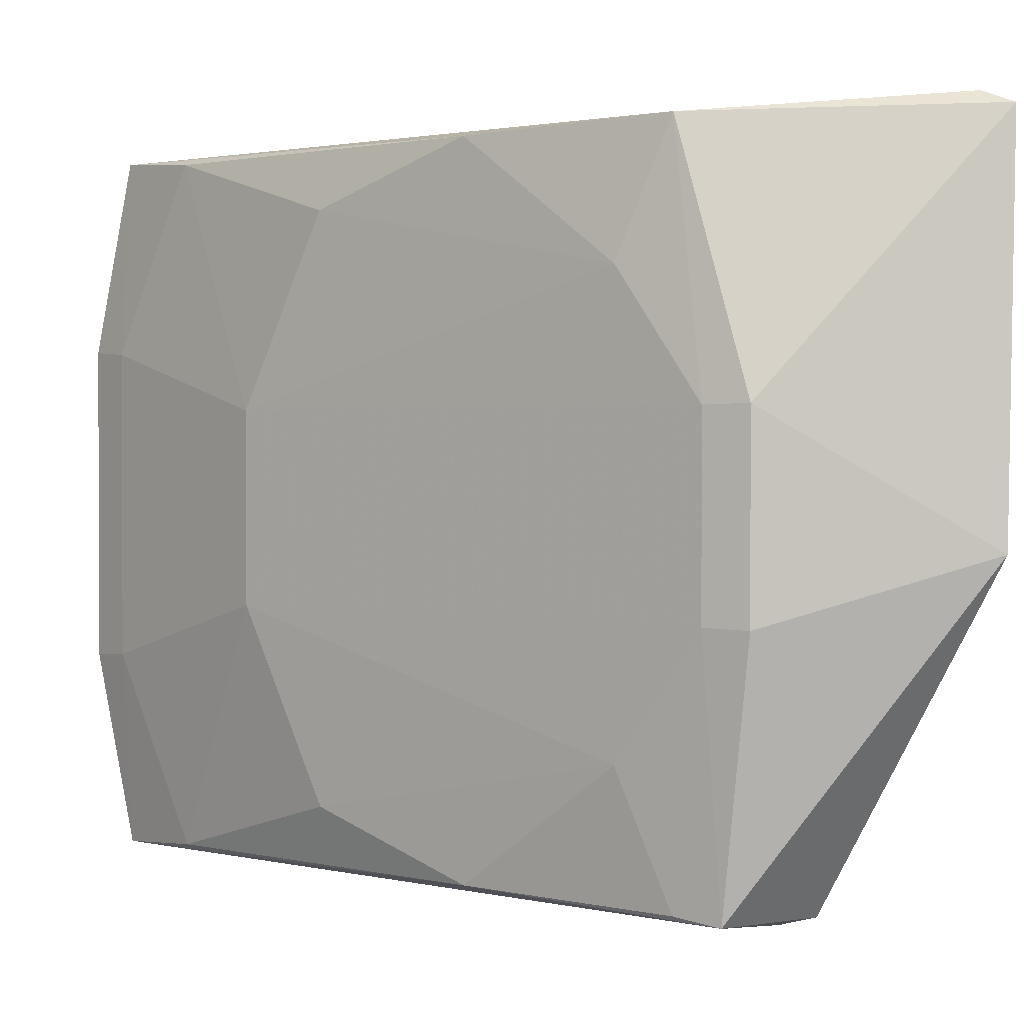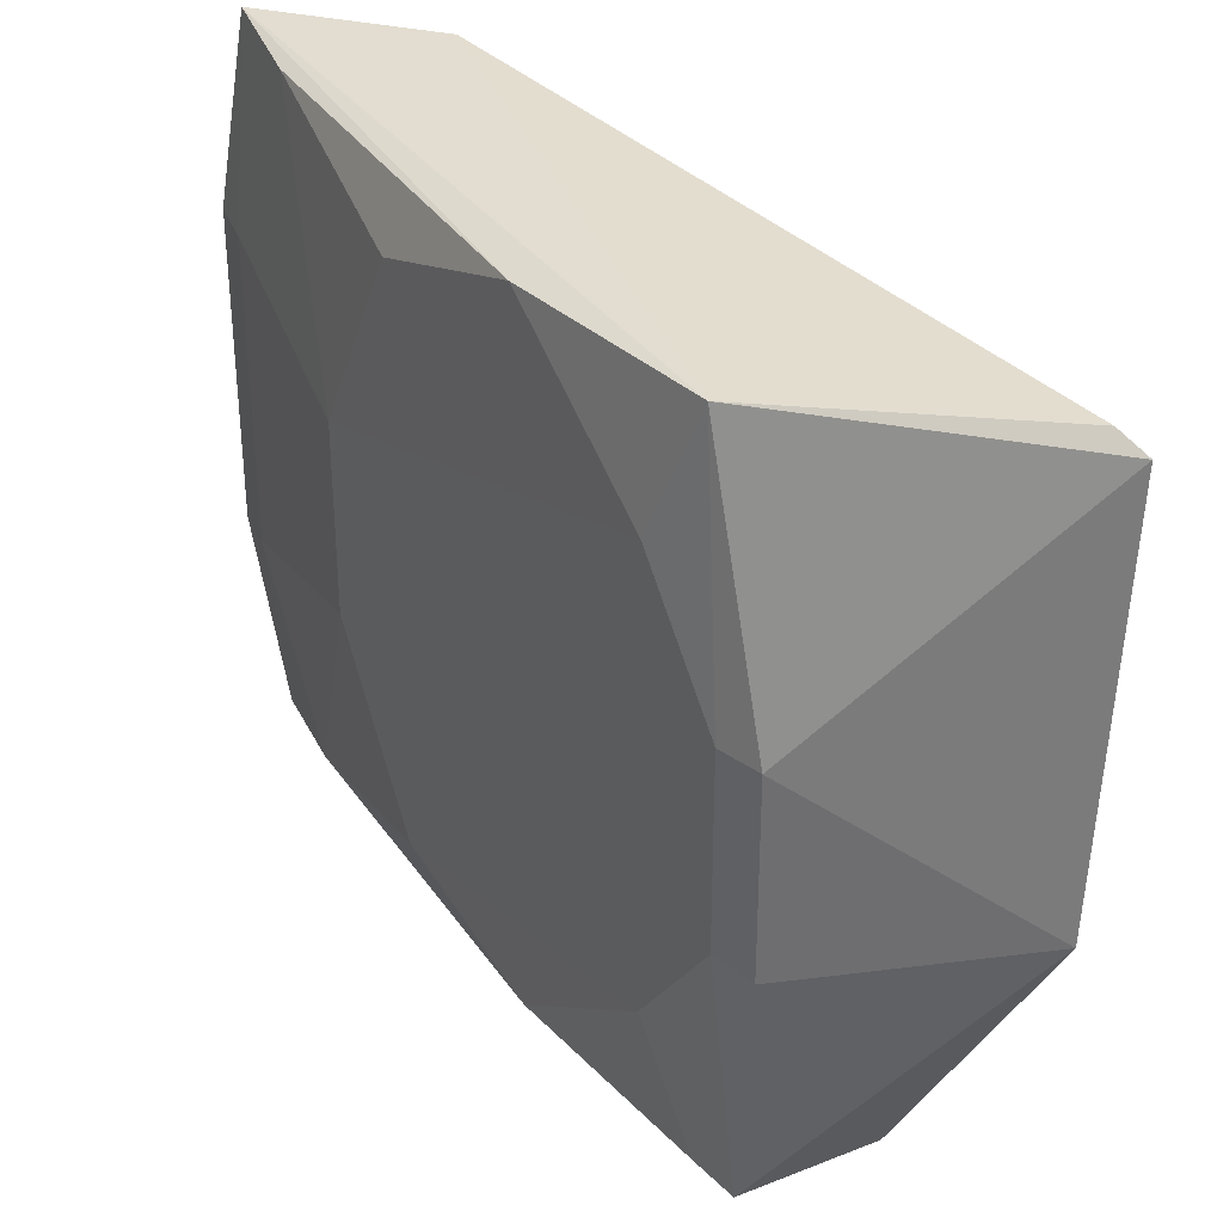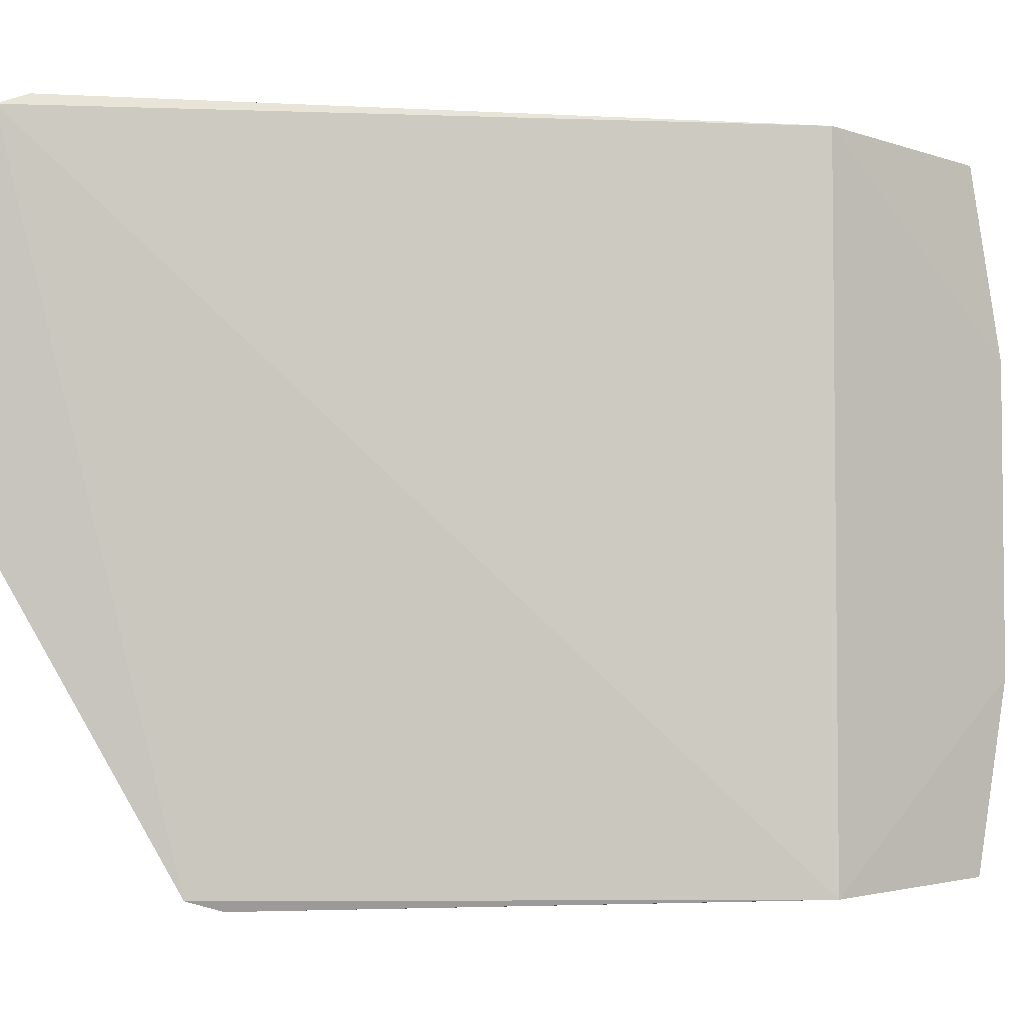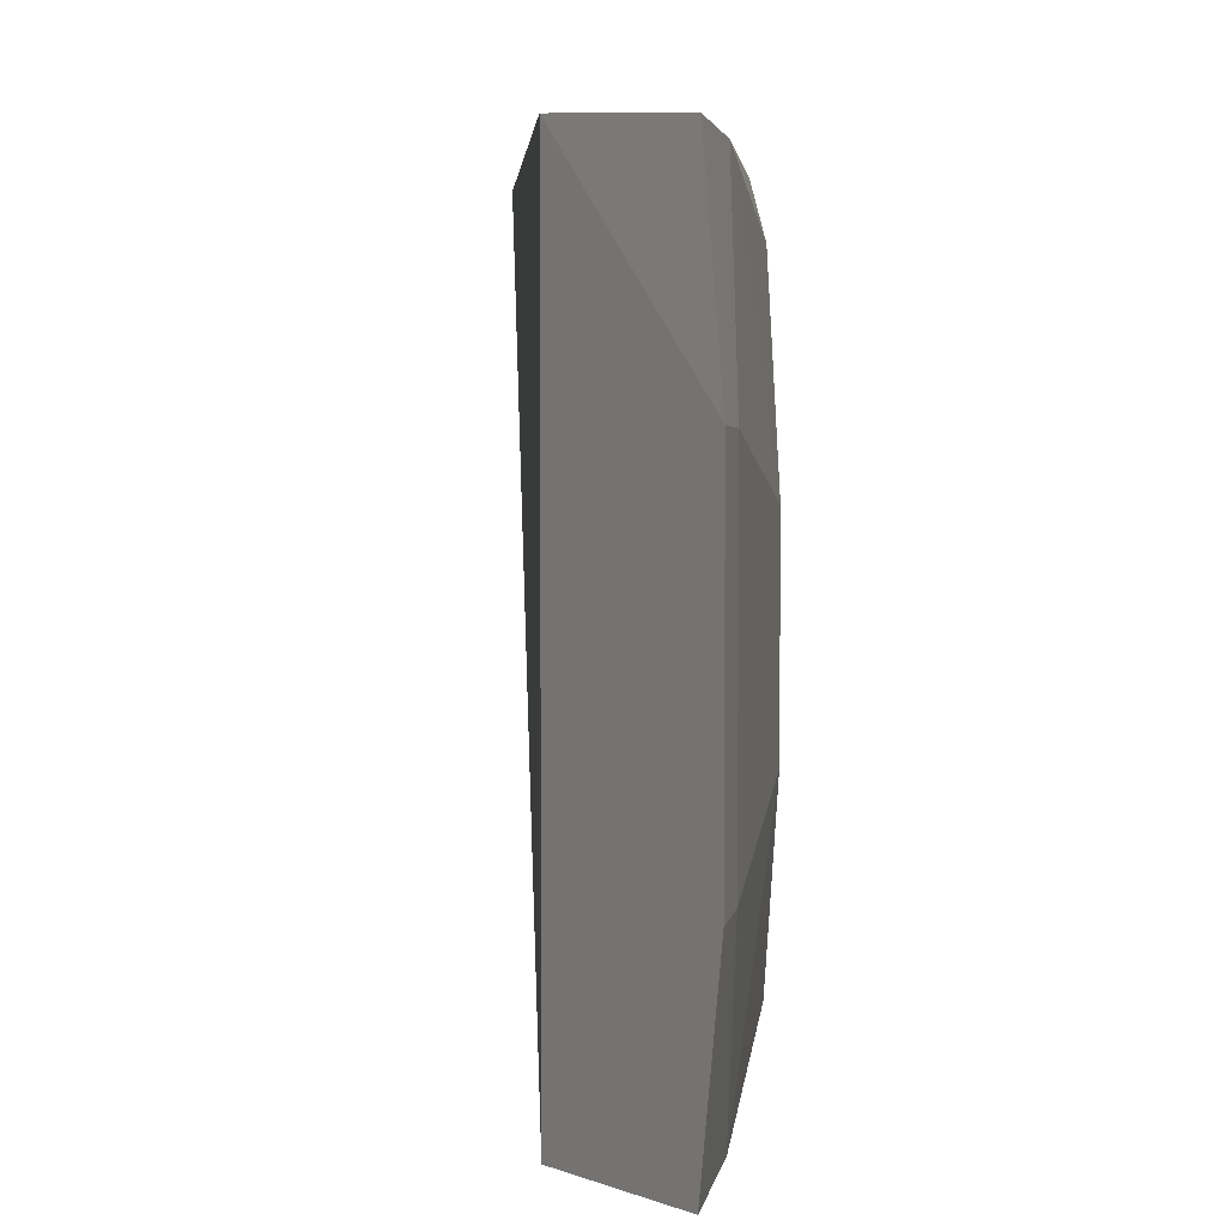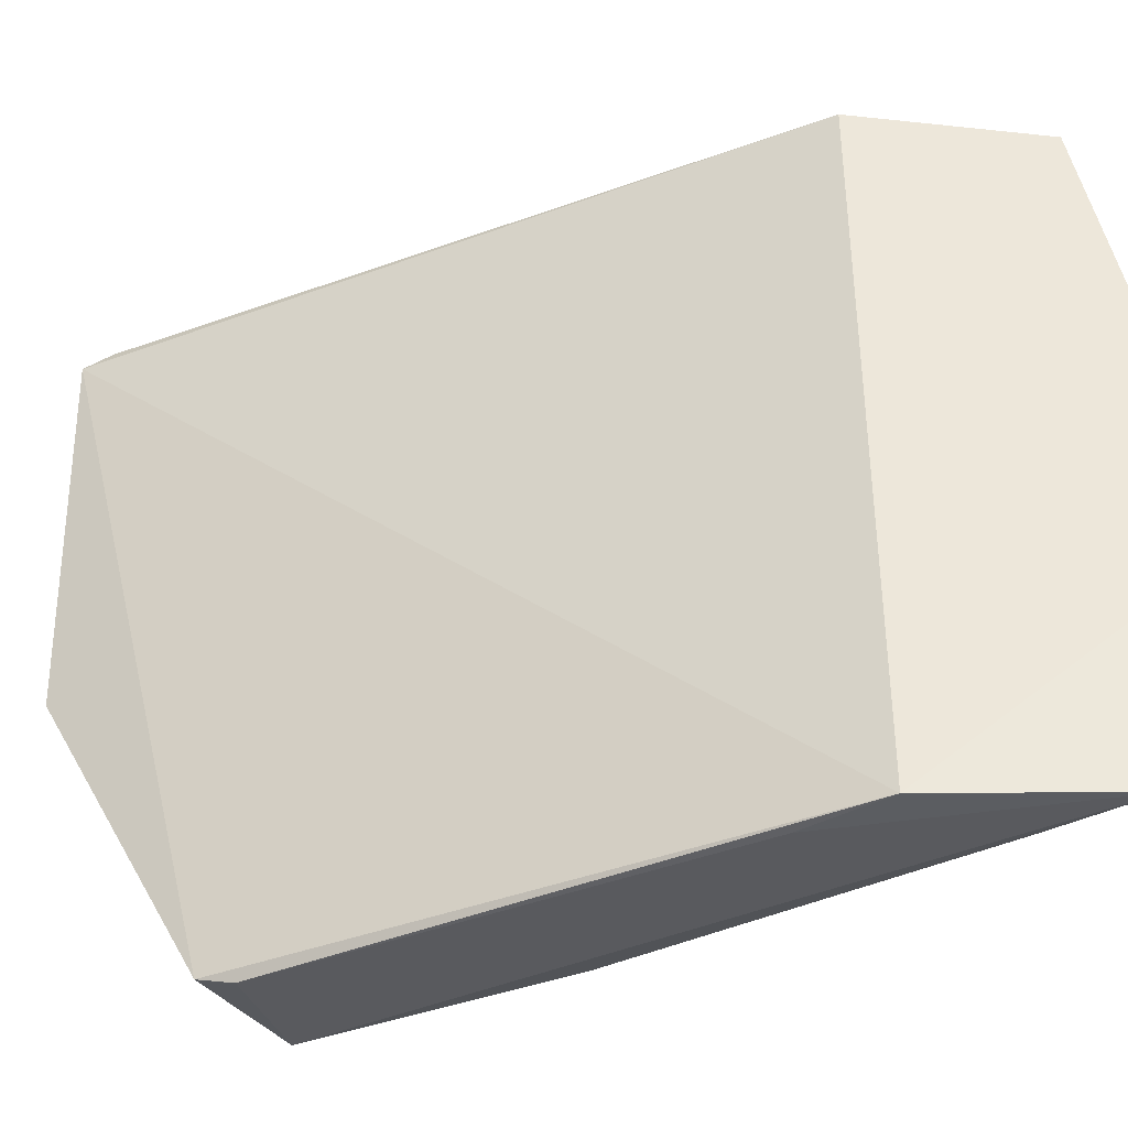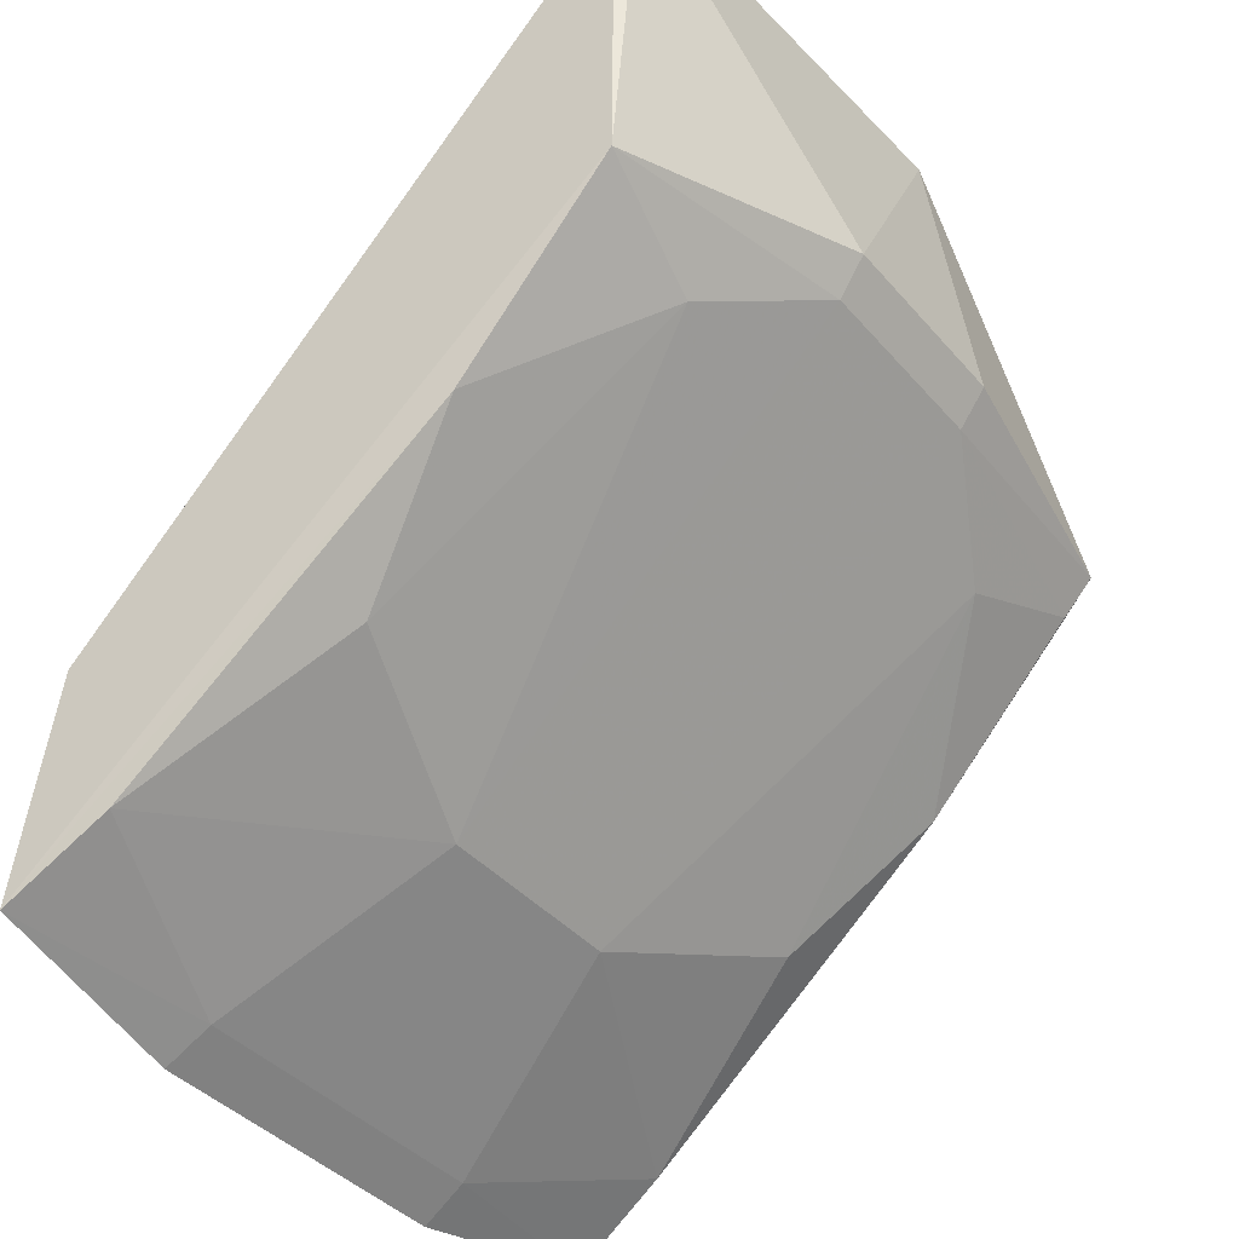
<metadata>
{"format":"obj","ext":"obj","renderer":"f3d","projection":"perspective","resolution":1024,"background":"white","views":[{"elev":1.3,"azim":-96.5,"up":"+Y"},{"elev":34.4,"azim":-79.4,"up":"+Y"},{"elev":-4.1,"azim":36.3,"up":"+Y"},{"elev":4.9,"azim":134.0,"up":"+Y"},{"elev":-39.1,"azim":71.2,"up":"+Y"},{"elev":-39.5,"azim":-143.9,"up":"+Z"}]}
</metadata>
<code>
v -0.3845 -0.08667 0.007742
v -0.2775 -0.08262 -0.1302
v -0.2889 -0.08549 -0.08492
v -0.409 0.08522 0.04316
v -0.4153 0.02192 -0.01473
v -0.2889 0.08549 -0.08492
v -0.4131 0.08243 0.04925
v -0.3056 -0.08588 -0.07177
v -0.4117 -0.08209 -0.009894
v -0.2741 -0.03697 -0.1382
v -0.3706 0.07939 -0.05745
v -0.3899 -0.08421 0.01455
v -0.4191 -0.007696 0.04598
v -0.342 -0.0661 -0.08669
v -0.4052 0.0806 -0.01865
v -0.2775 0.08262 -0.1302
v -0.4212 0.02221 -0.006196
v -0.4002 -0.05059 -0.02982
v -0.3275 0.02207 -0.1028
v -0.299 -0.08044 -0.1166
v -0.4002 0.05059 -0.02982
v -0.2741 0.03697 -0.1382
v -0.4212 -0.02221 -0.006196
v -0.3706 -0.07939 -0.05745
v -0.342 0.0661 -0.08669
v -0.3275 -0.02207 -0.1028
v -0.2839 -0.03617 -0.1322
v -0.299 0.08044 -0.1166
v -0.4153 -0.02192 -0.01473
v -0.4052 -0.0806 -0.01865
v -0.2839 0.03617 -0.1322
f 7 6 4
f 7 3 6
f 8 1 2
f 8 2 3
f 8 3 1
f 9 2 1
f 10 6 3
f 10 3 2
f 12 1 3
f 12 3 7
f 12 9 1
f 13 12 7
f 13 9 12
f 15 4 6
f 15 7 4
f 16 15 6
f 16 11 15
f 17 13 7
f 17 15 5
f 17 7 15
f 21 15 11
f 21 5 15
f 21 19 5
f 22 16 6
f 22 6 10
f 23 9 13
f 23 13 17
f 24 18 14
f 24 14 20
f 24 20 2
f 24 2 9
f 25 21 11
f 25 19 21
f 26 14 18
f 26 20 14
f 27 10 2
f 27 2 20
f 27 20 26
f 27 26 19
f 28 19 25
f 28 25 11
f 28 11 16
f 29 9 23
f 29 26 18
f 29 5 19
f 29 19 26
f 29 23 17
f 29 17 5
f 30 24 9
f 30 18 24
f 30 29 18
f 30 9 29
f 31 27 19
f 31 22 10
f 31 10 27
f 31 19 28
f 31 28 16
f 31 16 22

</code>
